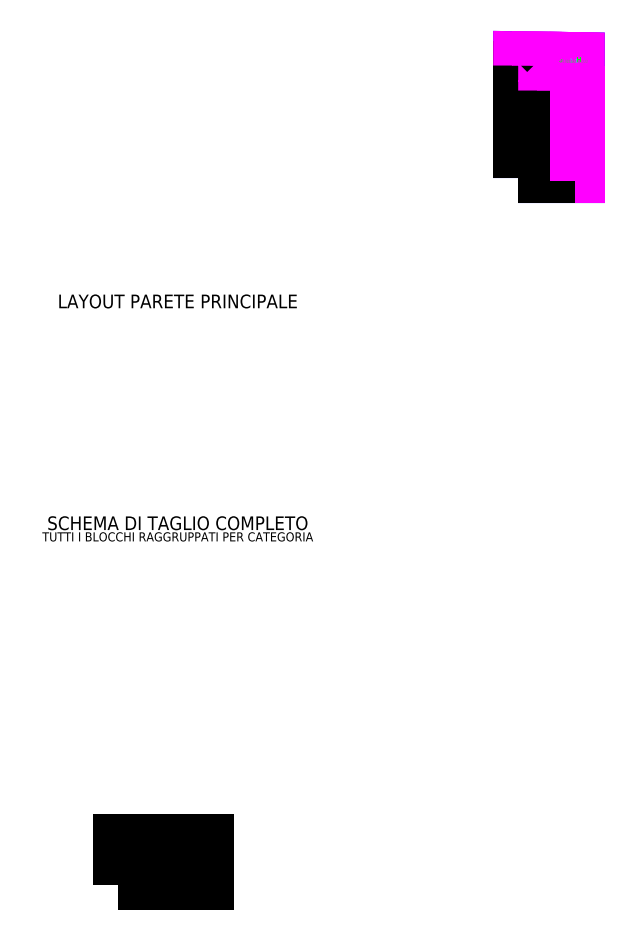
<metadata>
{"format":"dxf","ext":"dxf","renderer":"ezdxf+matplotlib","layout":"modelspace","background":"white","min_lineweight":24,"dpi":150}
</metadata>
<code>
0
SECTION
2
ENTITIES
0
LWPOLYLINE
8
PARETE
90
5
70
1
10
8167
20
6195
10
9522
20
6195
10
9522
20
8855
10
8167
20
8875
10
8167
20
6195
0
LWPOLYLINE
8
BLOCCHI_STD
90
5
70
0
10
8167
20
6195
10
9406
20
6195
10
9406
20
6690
10
8167
20
6690
10
8167
20
6195
0
TEXT
8
TESTI
10
8217
20
6245
30
0
40
150
1
A
11
8217
21
6245
31
0
73
1
0
TEXT
8
TESTI
10
9356
20
6640
30
0
40
100
1
1
72
2
11
9356
21
6640
31
0
73
3
0
LWPOLYLINE
8
BLOCCHI_STD
90
5
70
0
10
8167
20
6690
10
8993
20
6690
10
8993
20
7185
10
8167
20
7185
10
8167
20
6690
0
TEXT
8
TESTI
10
8217
20
6740
30
0
40
150
1
B
11
8217
21
6740
31
0
73
1
0
TEXT
8
TESTI
10
8943
20
7135
30
0
40
100
1
1
72
2
11
8943
21
7135
31
0
73
3
0
LWPOLYLINE
8
BLOCCHI_STD
90
5
70
0
10
8993
20
6690
10
9406
20
6690
10
9406
20
7185
10
8993
20
7185
10
8993
20
6690
0
TEXT
8
TESTI
10
9043
20
6740
30
0
40
150
1
C
11
9043
21
6740
31
0
73
1
0
TEXT
8
TESTI
10
9356
20
7135
30
0
40
100
1
1
72
2
11
9356
21
7135
31
0
73
3
0
LWPOLYLINE
8
BLOCCHI_STD
90
5
70
0
10
8167
20
7185
10
9406
20
7185
10
9406
20
7680
10
8167
20
7680
10
8167
20
7185
0
TEXT
8
TESTI
10
8217
20
7235
30
0
40
150
1
A
11
8217
21
7235
31
0
73
1
0
TEXT
8
TESTI
10
9356
20
7630
30
0
40
100
1
2
72
2
11
9356
21
7630
31
0
73
3
0
LWPOLYLINE
8
BLOCCHI_STD
90
5
70
0
10
8167
20
7680
10
8993
20
7680
10
8993
20
8175
10
8167
20
8175
10
8167
20
7680
0
TEXT
8
TESTI
10
8217
20
7730
30
0
40
150
1
B
11
8217
21
7730
31
0
73
1
0
TEXT
8
TESTI
10
8943
20
8125
30
0
40
100
1
2
72
2
11
8943
21
8125
31
0
73
3
0
LWPOLYLINE
8
BLOCCHI_STD
90
5
70
0
10
8993
20
7680
10
9406
20
7680
10
9406
20
8175
10
8993
20
8175
10
8993
20
7680
0
TEXT
8
TESTI
10
9043
20
7730
30
0
40
150
1
C
11
9043
21
7730
31
0
73
1
0
TEXT
8
TESTI
10
9356
20
8125
30
0
40
100
1
2
72
2
11
9356
21
8125
31
0
73
3
0
LWPOLYLINE
8
BLOCCHI_STD
90
5
70
0
10
8167
20
8175
10
9406
20
8175
10
9406
20
8670
10
8167
20
8670
10
8167
20
8175
0
TEXT
8
TESTI
10
8217
20
8225
30
0
40
150
1
A
11
8217
21
8225
31
0
73
1
0
TEXT
8
TESTI
10
9356
20
8620
30
0
40
100
1
3
72
2
11
9356
21
8620
31
0
73
3
0
LWPOLYLINE
8
BLOCCHI_CUSTOM
90
5
70
1
10
9406
20
6195
10
9406
20
6690
10
9522
20
6690
10
9522
20
6195
10
9406
20
6195
0
TEXT
8
TESTI
10
9446
20
6235
30
0
40
120
1
D
11
9446
21
6235
31
0
73
1
0
TEXT
8
TESTI
10
9482
20
6650
30
0
40
80
1
1
72
2
11
9482
21
6650
31
0
73
3
0
TEXT
8
TESTI
10
9464
20
6442
30
0
40
60
1
116x495CU1
72
1
11
9464
21
6442
31
0
73
2
0
LWPOLYLINE
8
BLOCCHI_CUSTOM
90
5
70
1
10
9522
20
7185
10
9522
20
6690
10
9406
20
6690
10
9406
20
7185
10
9522
20
7185
0
TEXT
8
TESTI
10
9446
20
6730
30
0
40
120
1
D
11
9446
21
6730
31
0
73
1
0
TEXT
8
TESTI
10
9482
20
7145
30
0
40
80
1
2
72
2
11
9482
21
7145
31
0
73
3
0
TEXT
8
TESTI
10
9464
20
6938
30
0
40
60
1
116x495CU1
72
1
11
9464
21
6938
31
0
73
2
0
LWPOLYLINE
8
BLOCCHI_CUSTOM
90
5
70
1
10
9522
20
7680
10
9522
20
7185
10
9406
20
7185
10
9406
20
7680
10
9522
20
7680
0
TEXT
8
TESTI
10
9446
20
7225
30
0
40
120
1
D
11
9446
21
7225
31
0
73
1
0
TEXT
8
TESTI
10
9482
20
7640
30
0
40
80
1
3
72
2
11
9482
21
7640
31
0
73
3
0
TEXT
8
TESTI
10
9464
20
7432
30
0
40
60
1
116x495CU1
72
1
11
9464
21
7432
31
0
73
2
0
LWPOLYLINE
8
BLOCCHI_CUSTOM
90
5
70
1
10
9522
20
8175
10
9522
20
7680
10
9406
20
7680
10
9406
20
8175
10
9522
20
8175
0
TEXT
8
TESTI
10
9446
20
7720
30
0
40
120
1
D
11
9446
21
7720
31
0
73
1
0
TEXT
8
TESTI
10
9482
20
8135
30
0
40
80
1
4
72
2
11
9482
21
8135
31
0
73
3
0
TEXT
8
TESTI
10
9464
20
7928
30
0
40
60
1
116x495CU1
72
1
11
9464
21
7928
31
0
73
2
0
LWPOLYLINE
8
BLOCCHI_CUSTOM
90
5
70
1
10
9522
20
8670
10
9522
20
8175
10
9406
20
8175
10
9406
20
8670
10
9522
20
8670
0
TEXT
8
TESTI
10
9446
20
8215
30
0
40
120
1
D
11
9446
21
8215
31
0
73
1
0
TEXT
8
TESTI
10
9482
20
8630
30
0
40
80
1
5
72
2
11
9482
21
8630
31
0
73
3
0
TEXT
8
TESTI
10
9464
20
8422
30
0
40
60
1
116x495CU1
72
1
11
9464
21
8422
31
0
73
2
0
LWPOLYLINE
8
BLOCCHI_CUSTOM
90
5
70
1
10
8167
20
8670
10
8167
20
8875
10
8580
20
8868
10
8580
20
8670
10
8167
20
8670
0
TEXT
8
TESTI
10
8207
20
8710
30
0
40
120
1
E
11
8207
21
8710
31
0
73
1
0
TEXT
8
TESTI
10
8540
20
8835
30
0
40
80
1
1
72
2
11
8540
21
8835
31
0
73
3
0
TEXT
8
TESTI
10
8374
20
8772
30
0
40
60
1
413x205CU2
72
1
11
8374
21
8772
31
0
73
2
0
LWPOLYLINE
8
BLOCCHI_CUSTOM
90
5
70
1
10
8580
20
8670
10
8580
20
8868
10
8993
20
8862
10
8993
20
8670
10
8580
20
8670
0
TEXT
8
TESTI
10
8620
20
8710
30
0
40
120
1
F
11
8620
21
8710
31
0
73
1
0
TEXT
8
TESTI
10
8953
20
8828
30
0
40
80
1
1
72
2
11
8953
21
8828
31
0
73
3
0
TEXT
8
TESTI
10
8786
20
8769
30
0
40
60
1
413x198CU2
72
1
11
8786
21
8769
31
0
73
2
0
LWPOLYLINE
8
BLOCCHI_CUSTOM
90
5
70
1
10
8993
20
8670
10
8993
20
8862
10
9406
20
8856
10
9406
20
8670
10
8993
20
8670
0
TEXT
8
TESTI
10
9033
20
8710
30
0
40
120
1
G
11
9033
21
8710
31
0
73
1
0
TEXT
8
TESTI
10
9366
20
8822
30
0
40
80
1
1
72
2
11
9366
21
8822
31
0
73
3
0
TEXT
8
TESTI
10
9200
20
8766
30
0
40
60
1
413x192CU2
72
1
11
9200
21
8766
31
0
73
2
0
LWPOLYLINE
8
BLOCCHI_CUSTOM
90
5
70
1
10
9406
20
8670
10
9406
20
8856
10
9522
20
8855
10
9522
20
8670
10
9406
20
8670
0
TEXT
8
TESTI
10
9446
20
8710
30
0
40
120
1
H
11
9446
21
8710
31
0
73
1
0
TEXT
8
TESTI
10
9482
20
8816
30
0
40
80
1
1
72
2
11
9482
21
8816
31
0
73
3
0
TEXT
8
TESTI
10
9464
20
8763
30
0
40
60
1
116x186CU2
72
1
11
9464
21
8763
31
0
73
2
0
DIMENSION
8
QUOTE
280
0
3
Standard
10
8167
20
5895
30
0
70
32
71
5
1
1355
13
8167
23
6195
33
0
14
9522
24
6195
34
0
50
0
0
DIMENSION
8
QUOTE
280
0
3
Standard
10
7867
20
6195
30
0
70
32
71
5
1
2680
13
8167
23
6195
33
0
14
8167
24
8875
34
0
50
0
0
TEXT
8
TESTI
10
677.5
20
3480
30
0
40
300
1
LAYOUT PARETE PRINCIPALE
72
1
11
677.5
21
3480
31
0
73
2
0
TEXT
8
TESTI
10
677.5
20
-1400
30
0
40
300
1
SCHEMA DI TAGLIO COMPLETO
72
1
11
677.5
21
-1400
31
0
73
2
0
TEXT
8
TESTI
10
677.5
20
-1700
30
0
40
200
1
TUTTI I BLOCCHI RAGGRUPPATI PER CATEGORIA
72
1
11
677.5
21
-1700
31
0
73
2
0
LWPOLYLINE
8
CARTIGLIO
90
5
70
0
10
-645
20
-9350
10
1355
20
-9350
10
1355
20
-8350
10
-645
20
-8350
10
-645
20
-9350
0
TEXT
8
TESTI
10
355
20
-8500
30
0
40
100
1
PROGETTO PARETE
72
1
11
355
21
-8500
31
0
73
2
0
TEXT
8
TESTI
10
-545
20
-8650
30
0
40
60
1
Data: 29/09/2025
11
-545
21
-8650
31
0
73
1
0
TEXT
8
TESTI
10
-545
20
-8750
30
0
40
60
1
Blocchi Std: 7
11
-545
21
-8750
31
0
73
1
0
TEXT
8
TESTI
10
-545
20
-8850
30
0
40
60
1
Pezzi Custom: 9
11
-545
21
-8850
31
0
73
1
0
TEXT
8
TESTI
10
-545
20
-8950
30
0
40
60
1
Tot Categorie: 5
11
-545
21
-8950
31
0
73
1
0
ENDSEC
0
EOF

</code>
